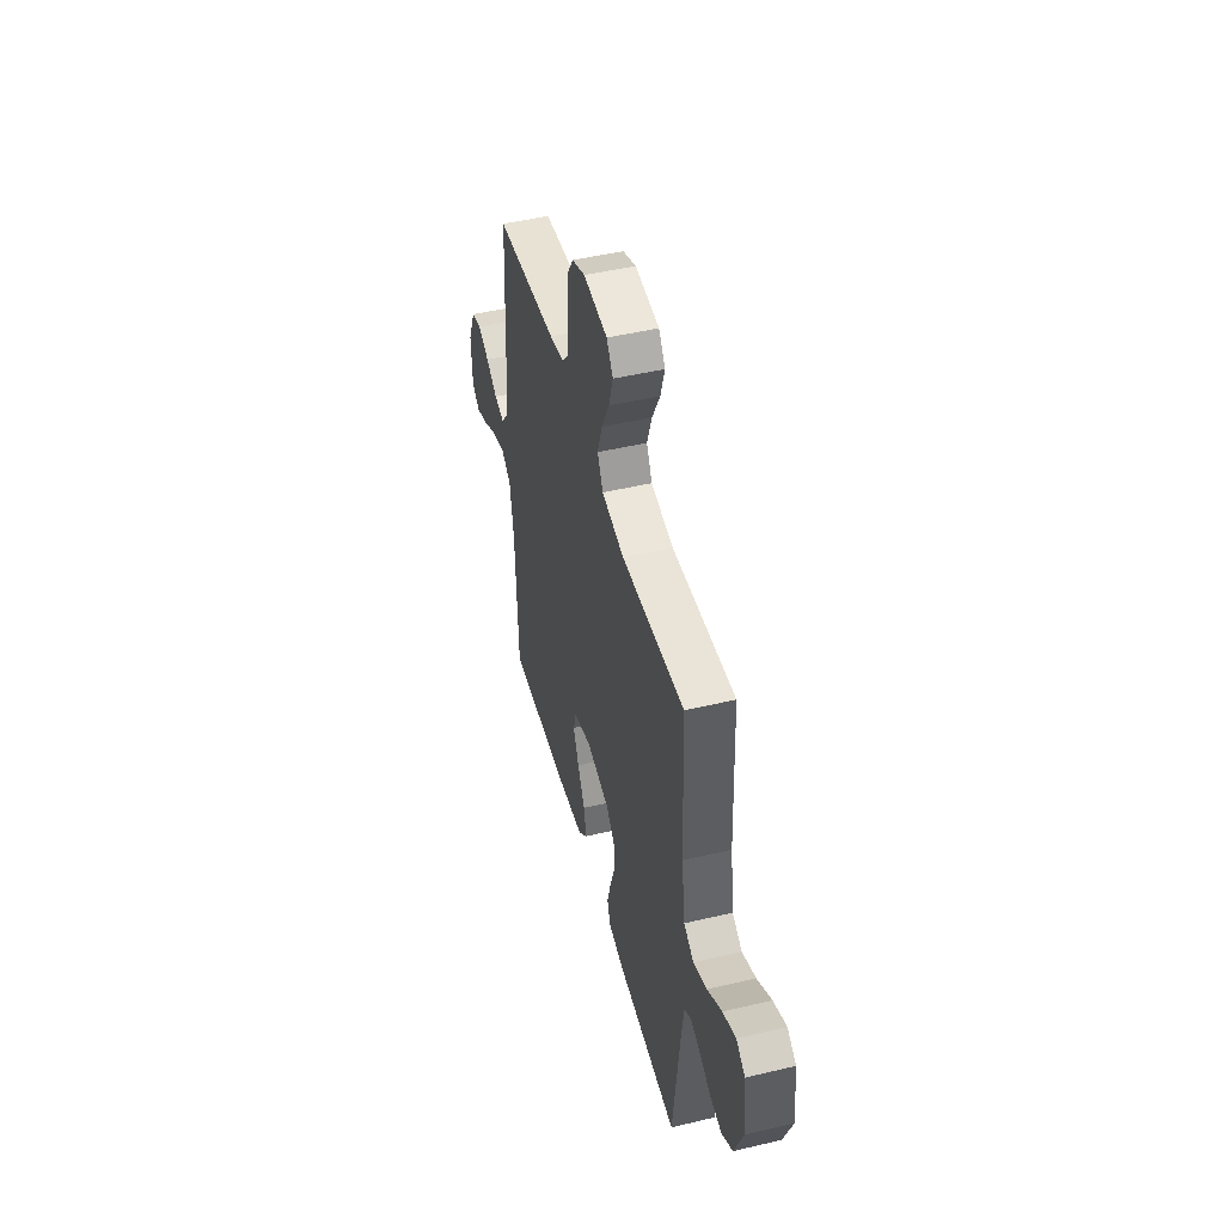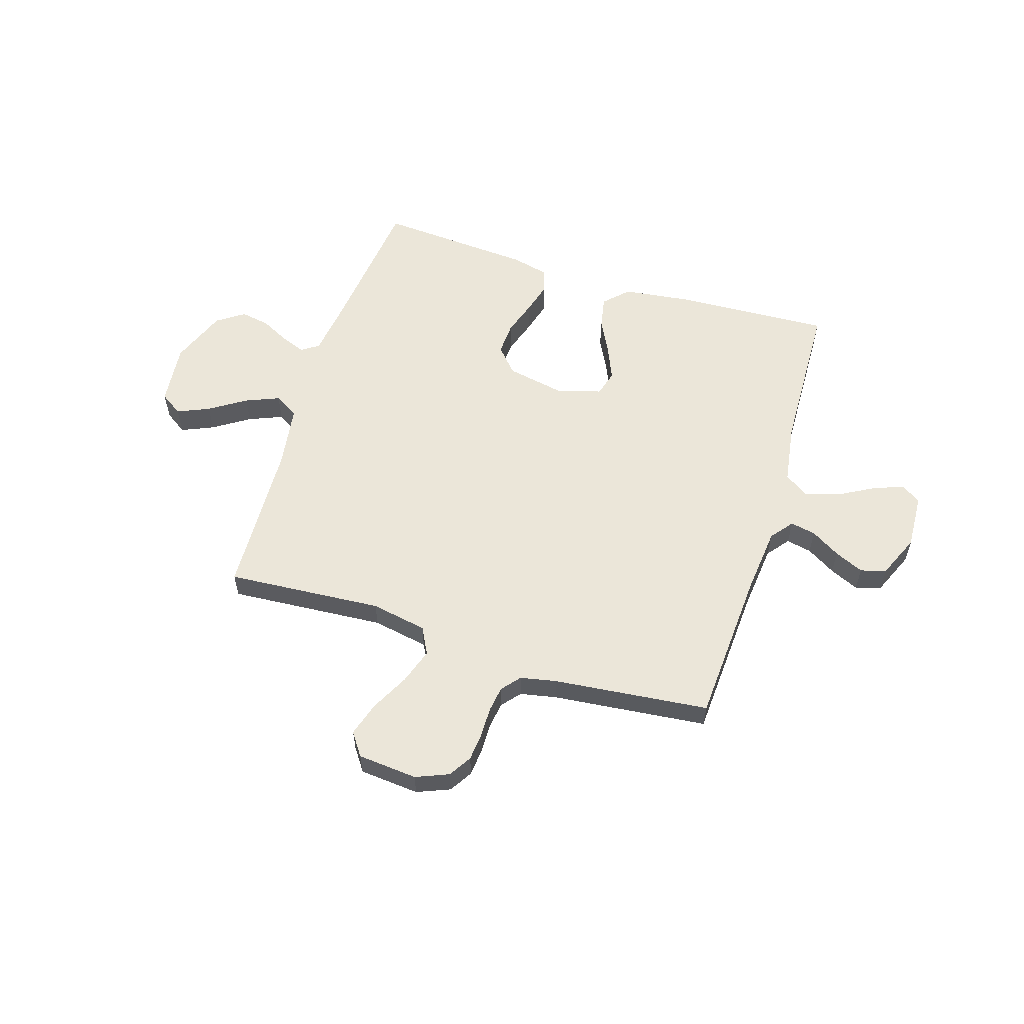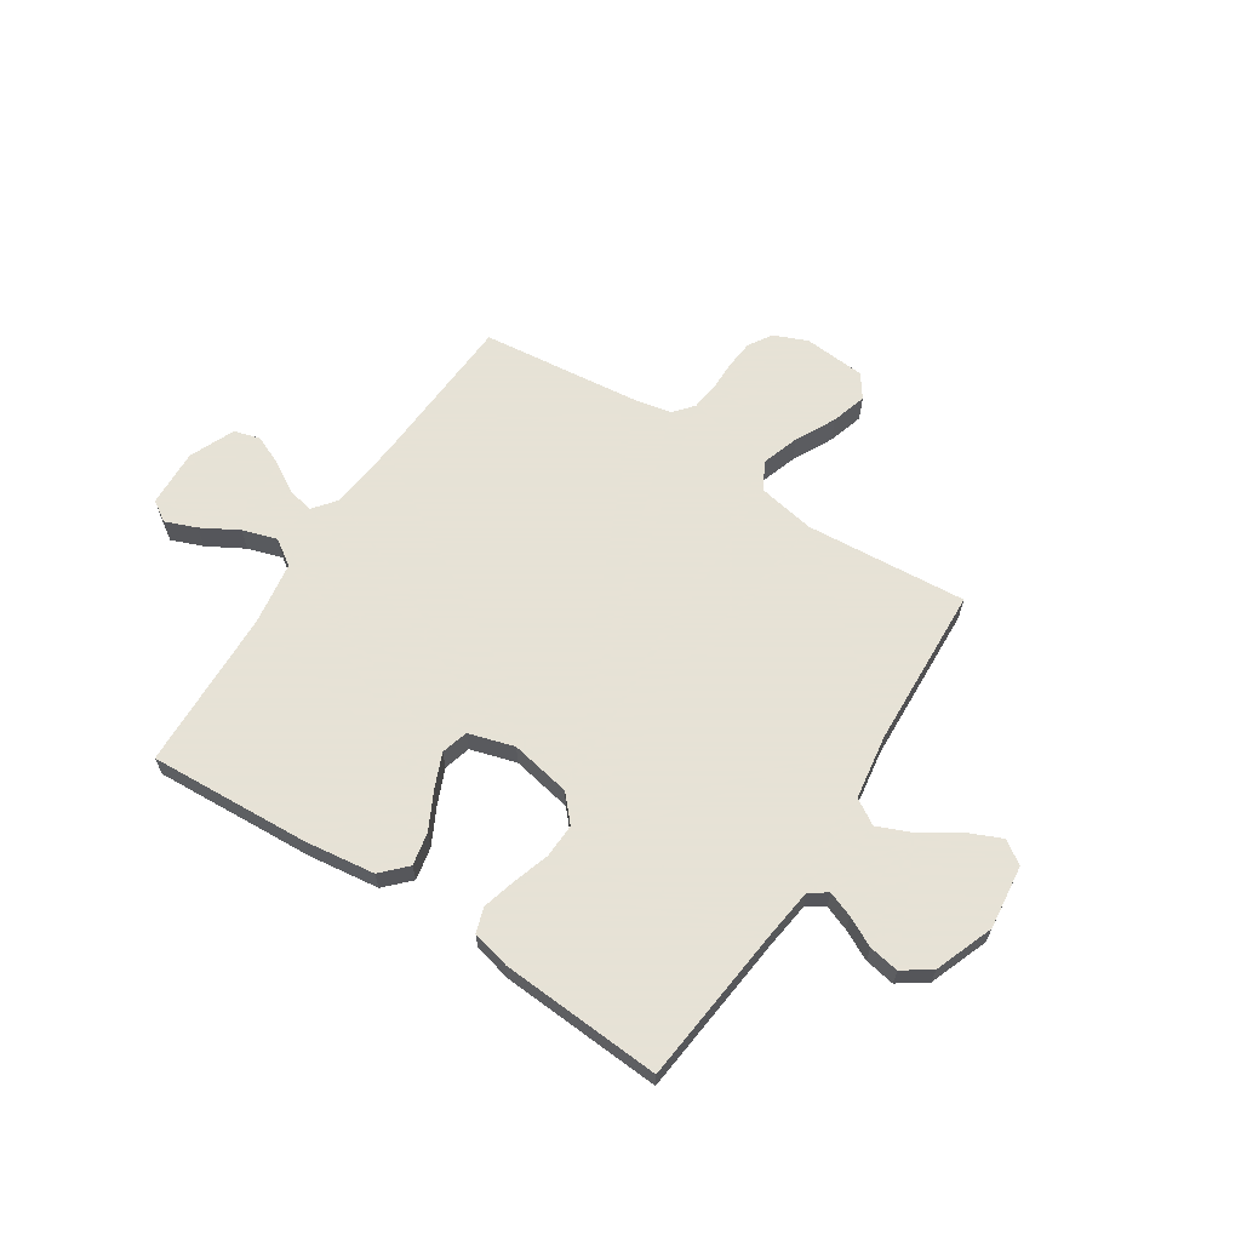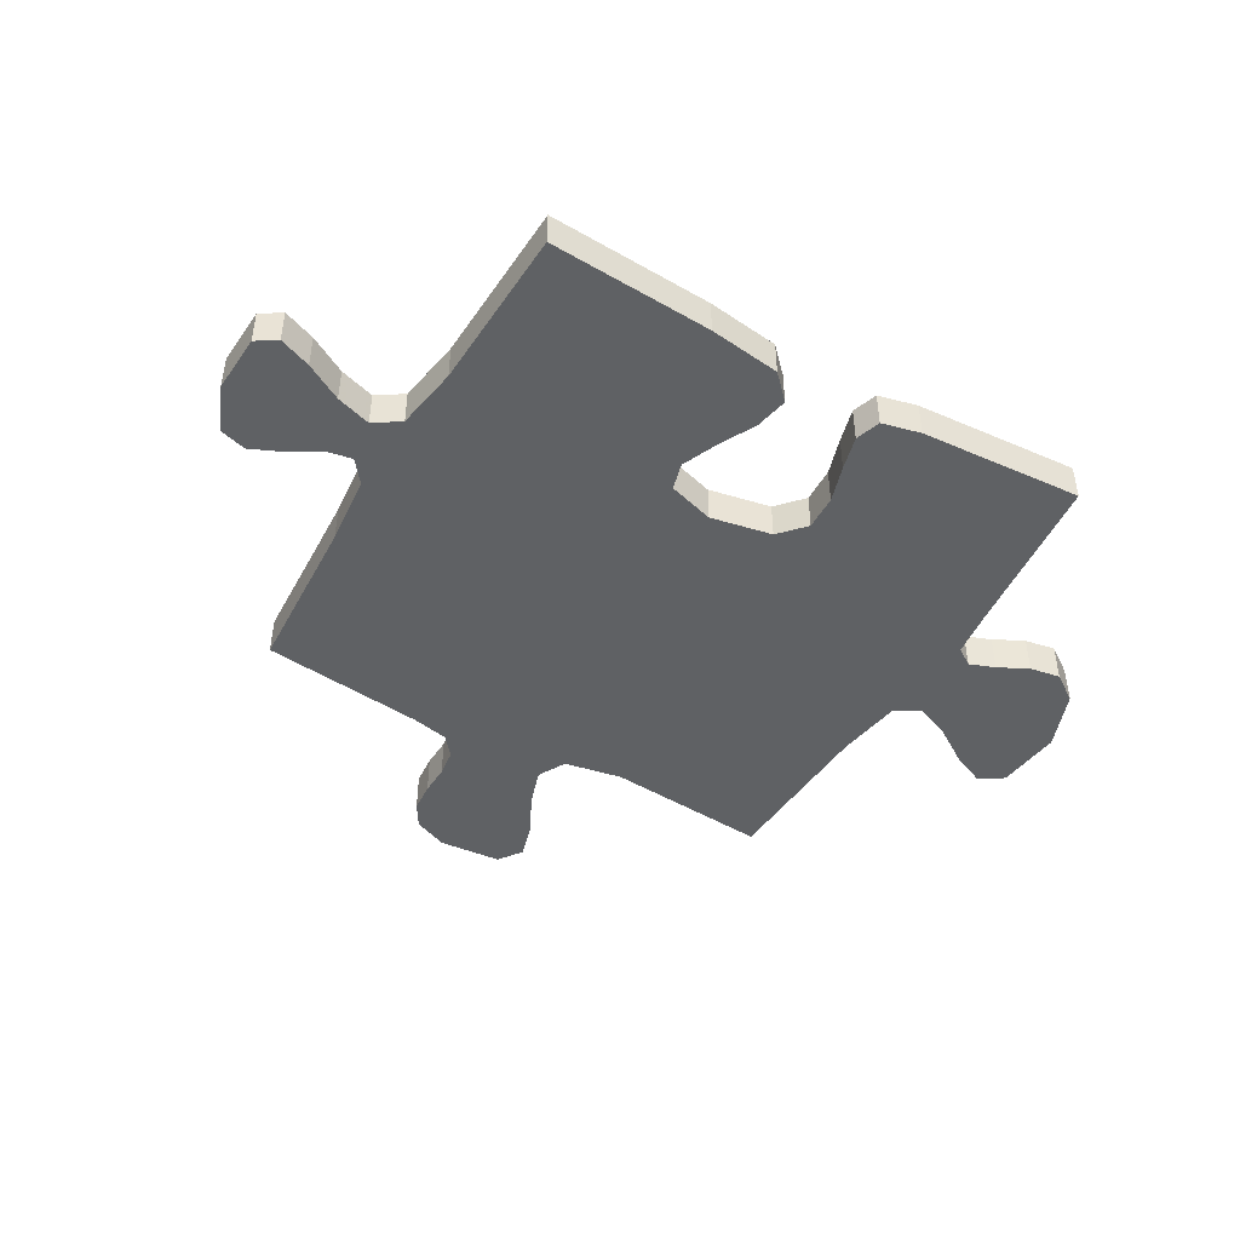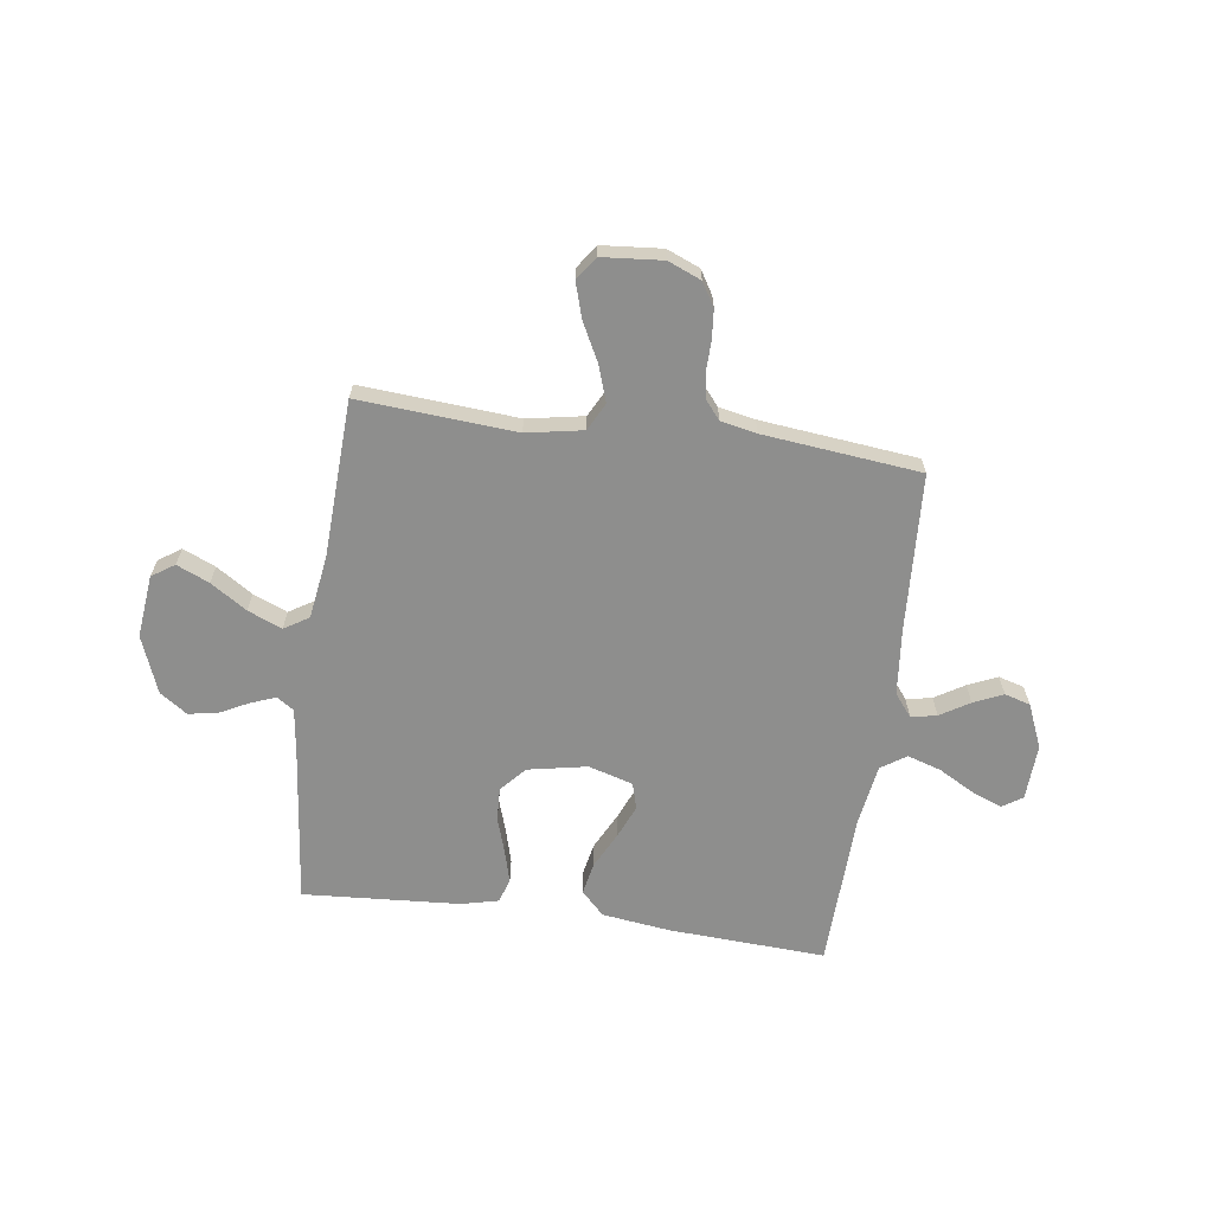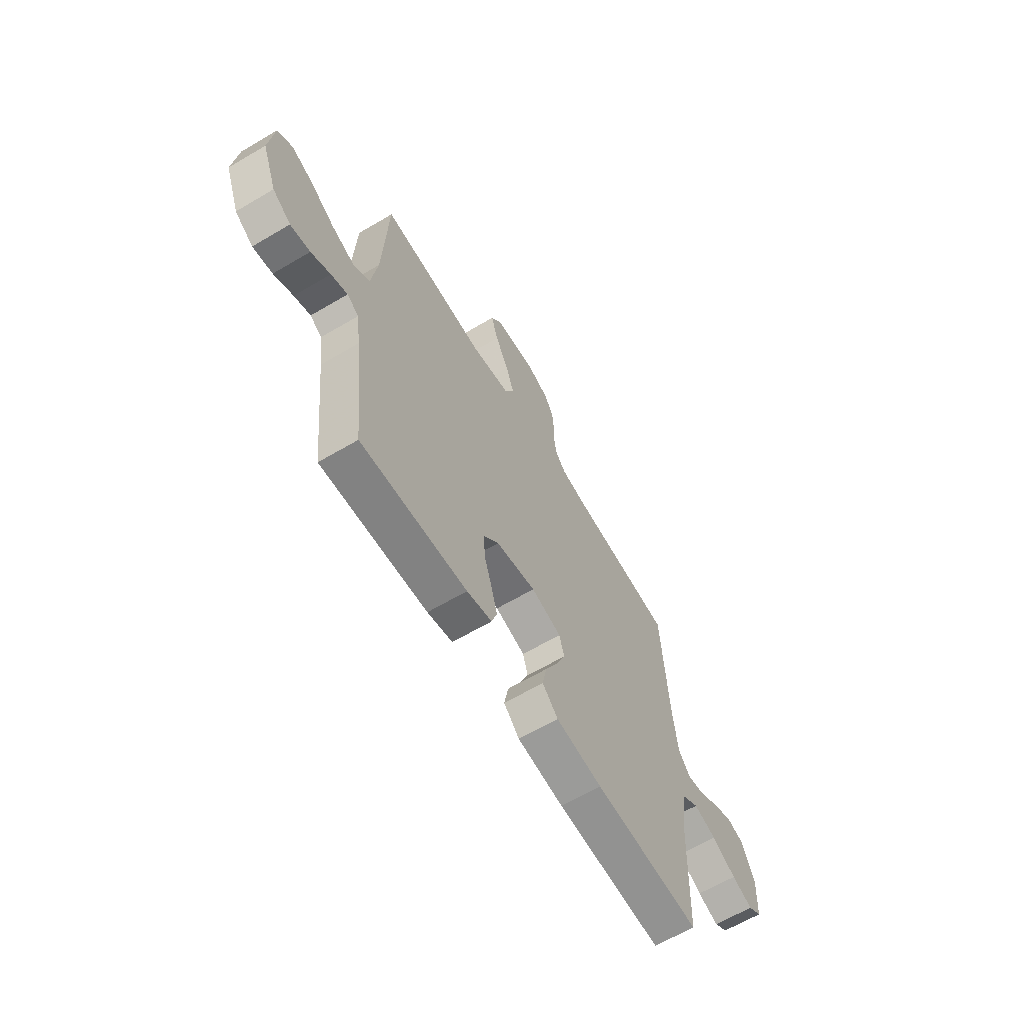
<metadata>
{"format":"obj","ext":"obj","renderer":"f3d","projection":"perspective","resolution":1024,"background":"white","views":[{"elev":47.7,"azim":-104.9,"up":"+Z"},{"elev":57.4,"azim":17.5,"up":"+Y"},{"elev":63.8,"azim":-147.2,"up":"+Y"},{"elev":-45.6,"azim":149.7,"up":"+Y"},{"elev":-64.9,"azim":-7.9,"up":"+Y"},{"elev":-63.8,"azim":-59.2,"up":"+Z"}]}
</metadata>
<code>
v -0.5 0.07 0.5
v -0.2 0.07 0.478
v -0.092 0.07 0.498
v -0.065 0.07 0.55
v -0.088 0.07 0.619
v -0.126 0.07 0.693
v -0.146 0.07 0.759
v -0.115 0.07 0.803
v 0 0.07 0.813
v 0.063 0.07 0.787
v 0.09 0.07 0.743
v 0.095 0.07 0.688
v 0.094 0.07 0.632
v 0.101 0.07 0.582
v 0.131 0.07 0.546
v 0.2 0.07 0.532
v 0.5 0.07 0.5
v 0.517 0.07 0.2
v 0.53 0.07 0.072
v 0.564 0.07 0.029
v 0.613 0.07 0.039
v 0.669 0.07 0.073
v 0.725 0.07 0.098
v 0.774 0.07 0.084
v 0.81 0.07 0
v 0.805 0.07 -0.107
v 0.767 0.07 -0.132
v 0.708 0.07 -0.109
v 0.64 0.07 -0.071
v 0.576 0.07 -0.051
v 0.528 0.07 -0.083
v 0.51 0.07 -0.2
v 0.5 0.07 -0.5
v 0.2 0.07 -0.484
v 0.069 0.07 -0.467
v 0.025 0.07 -0.422
v 0.037 0.07 -0.361
v 0.072 0.07 -0.292
v 0.099 0.07 -0.228
v 0.085 0.07 -0.178
v 0 0.07 -0.153
v -0.113 0.07 -0.175
v -0.156 0.07 -0.223
v -0.153 0.07 -0.287
v -0.131 0.07 -0.355
v -0.114 0.07 -0.417
v -0.129 0.07 -0.463
v -0.2 0.07 -0.48
v -0.5 0.07 -0.5
v -0.533 0.07 -0.2
v -0.545 0.07 -0.111
v -0.578 0.07 -0.089
v -0.625 0.07 -0.107
v -0.68 0.07 -0.135
v -0.736 0.07 -0.145
v -0.788 0.07 -0.109
v -0.83 0.07 0
v -0.817 0.07 0.12
v -0.774 0.07 0.149
v -0.712 0.07 0.122
v -0.643 0.07 0.077
v -0.578 0.07 0.05
v -0.531 0.07 0.079
v -0.513 0.07 0.2
v -0.5 0 0.5
v -0.2 0 0.478
v -0.092 0 0.498
v -0.065 0 0.55
v -0.088 0 0.619
v -0.126 0 0.693
v -0.146 0 0.759
v -0.115 0 0.803
v 0 0 0.813
v 0.063 0 0.787
v 0.09 0 0.743
v 0.095 0 0.688
v 0.094 0 0.632
v 0.101 0 0.582
v 0.131 0 0.546
v 0.2 0 0.532
v 0.5 0 0.5
v 0.517 0 0.2
v 0.53 0 0.072
v 0.564 0 0.029
v 0.613 0 0.039
v 0.669 0 0.073
v 0.725 0 0.098
v 0.774 0 0.084
v 0.81 0 0
v 0.805 0 -0.107
v 0.767 0 -0.132
v 0.708 0 -0.109
v 0.64 0 -0.071
v 0.576 0 -0.051
v 0.528 0 -0.083
v 0.51 0 -0.2
v 0.5 0 -0.5
v 0.2 0 -0.484
v 0.069 0 -0.467
v 0.025 0 -0.422
v 0.037 0 -0.361
v 0.072 0 -0.292
v 0.099 0 -0.228
v 0.085 0 -0.178
v 0 0 -0.153
v -0.113 0 -0.175
v -0.156 0 -0.223
v -0.153 0 -0.287
v -0.131 0 -0.355
v -0.114 0 -0.417
v -0.129 0 -0.463
v -0.2 0 -0.48
v -0.5 0 -0.5
v -0.533 0 -0.2
v -0.545 0 -0.111
v -0.578 0 -0.089
v -0.625 0 -0.107
v -0.68 0 -0.135
v -0.736 0 -0.145
v -0.788 0 -0.109
v -0.83 0 0
v -0.817 0 0.12
v -0.774 0 0.149
v -0.712 0 0.122
v -0.643 0 0.077
v -0.578 0 0.05
v -0.531 0 0.079
v -0.513 0 0.2
f 59 60 61
f 58 59 61
f 57 58 61
f 56 57 61
f 55 56 61
f 54 55 61
f 53 54 61
f 52 53 61 62
f 51 52 62 63
f 48 49 50
f 47 48 50
f 46 47 50
f 45 46 50
f 44 45 50
f 51 63 64
f 50 51 64
f 44 50 64
f 43 44 64
f 36 37 38
f 35 36 38
f 34 35 38
f 33 34 38
f 32 33 38
f 31 32 38 39
f 30 31 39 40
f 27 28 29
f 26 27 29
f 25 26 29
f 24 25 29
f 23 24 29
f 22 23 29
f 21 22 29
f 20 21 29 30
f 30 40 41
f 20 30 41
f 19 20 41
f 16 17 18
f 19 41 42
f 18 19 42
f 16 18 42
f 15 16 42
f 11 12 13
f 10 11 13
f 9 10 13
f 8 9 13
f 7 8 13
f 6 7 13
f 5 6 13
f 4 5 13 14
f 64 1 2
f 43 64 2
f 42 43 2
f 14 15 42
f 4 14 42
f 3 4 42
f 2 3 42
f 125 124 123
f 125 123 122
f 125 122 121
f 125 121 120
f 125 120 119
f 125 119 118
f 125 118 117
f 126 125 117 116
f 127 126 116 115
f 114 113 112
f 114 112 111
f 114 111 110
f 114 110 109
f 114 109 108
f 128 127 115
f 128 115 114
f 128 114 108
f 128 108 107
f 102 101 100
f 102 100 99
f 102 99 98
f 102 98 97
f 102 97 96
f 103 102 96 95
f 104 103 95 94
f 93 92 91
f 93 91 90
f 93 90 89
f 93 89 88
f 93 88 87
f 93 87 86
f 93 86 85
f 94 93 85 84
f 105 104 94
f 105 94 84
f 105 84 83
f 82 81 80
f 106 105 83
f 106 83 82
f 106 82 80
f 106 80 79
f 77 76 75
f 77 75 74
f 77 74 73
f 77 73 72
f 77 72 71
f 77 71 70
f 77 70 69
f 78 77 69 68
f 66 65 128
f 66 128 107
f 66 107 106
f 106 79 78
f 106 78 68
f 106 68 67
f 106 67 66
f 1 65 66 2
f 2 66 67 3
f 3 67 68 4
f 4 68 69 5
f 5 69 70 6
f 6 70 71 7
f 7 71 72 8
f 8 72 73 9
f 9 73 74 10
f 10 74 75 11
f 11 75 76 12
f 12 76 77 13
f 13 77 78 14
f 14 78 79 15
f 15 79 80 16
f 16 80 81 17
f 17 81 82 18
f 18 82 83 19
f 19 83 84 20
f 20 84 85 21
f 21 85 86 22
f 22 86 87 23
f 23 87 88 24
f 24 88 89 25
f 25 89 90 26
f 26 90 91 27
f 27 91 92 28
f 28 92 93 29
f 29 93 94 30
f 30 94 95 31
f 31 95 96 32
f 32 96 97 33
f 33 97 98 34
f 34 98 99 35
f 35 99 100 36
f 36 100 101 37
f 37 101 102 38
f 38 102 103 39
f 39 103 104 40
f 40 104 105 41
f 41 105 106 42
f 42 106 107 43
f 43 107 108 44
f 44 108 109 45
f 45 109 110 46
f 46 110 111 47
f 47 111 112 48
f 48 112 113 49
f 49 113 114 50
f 50 114 115 51
f 51 115 116 52
f 52 116 117 53
f 53 117 118 54
f 54 118 119 55
f 55 119 120 56
f 56 120 121 57
f 57 121 122 58
f 58 122 123 59
f 59 123 124 60
f 60 124 125 61
f 61 125 126 62
f 62 126 127 63
f 63 127 128 64
f 64 128 65 1

</code>
